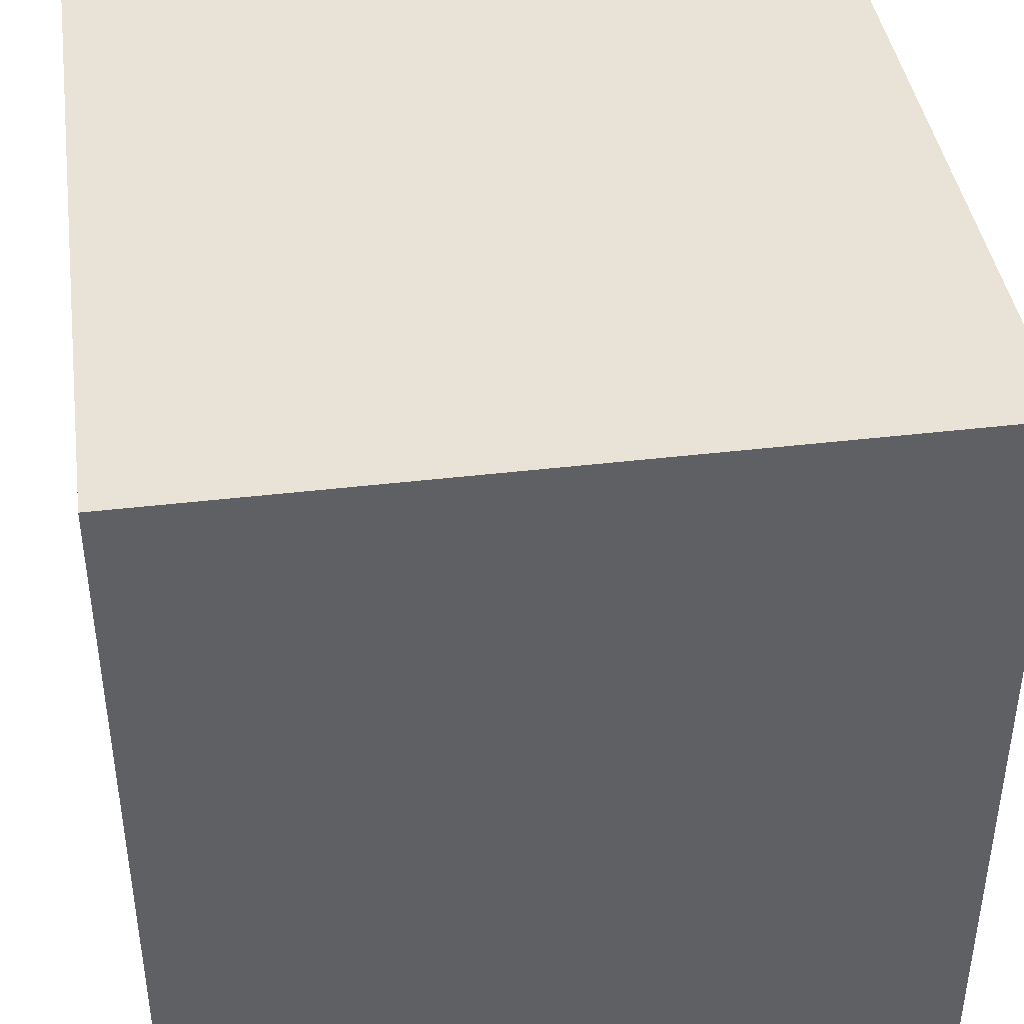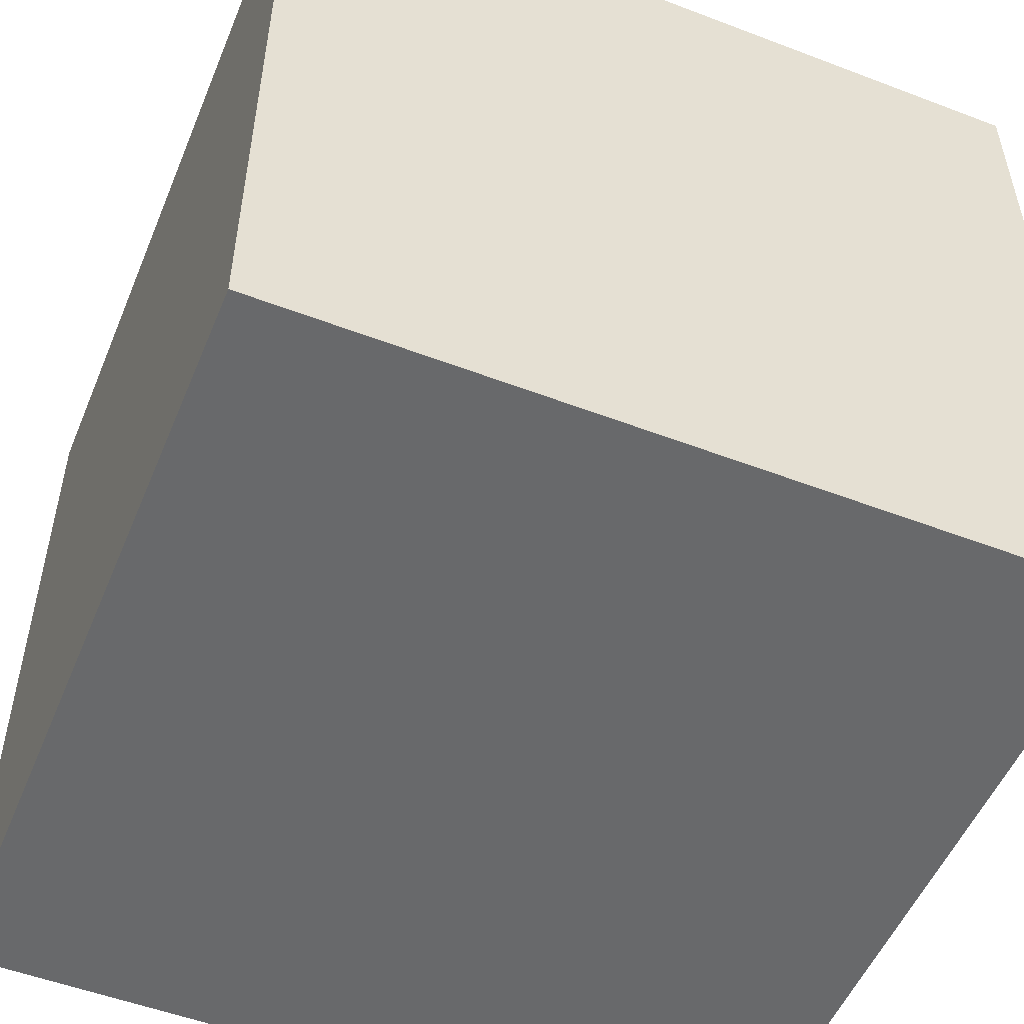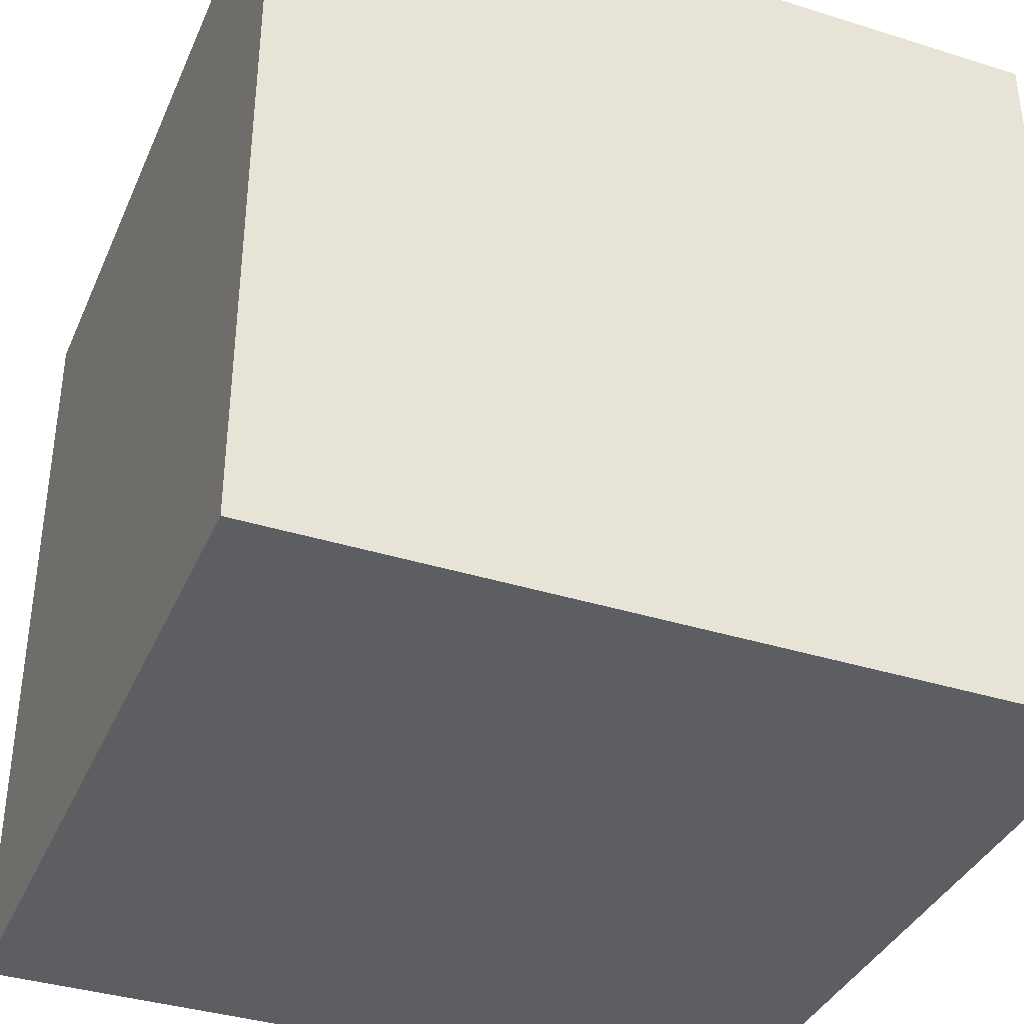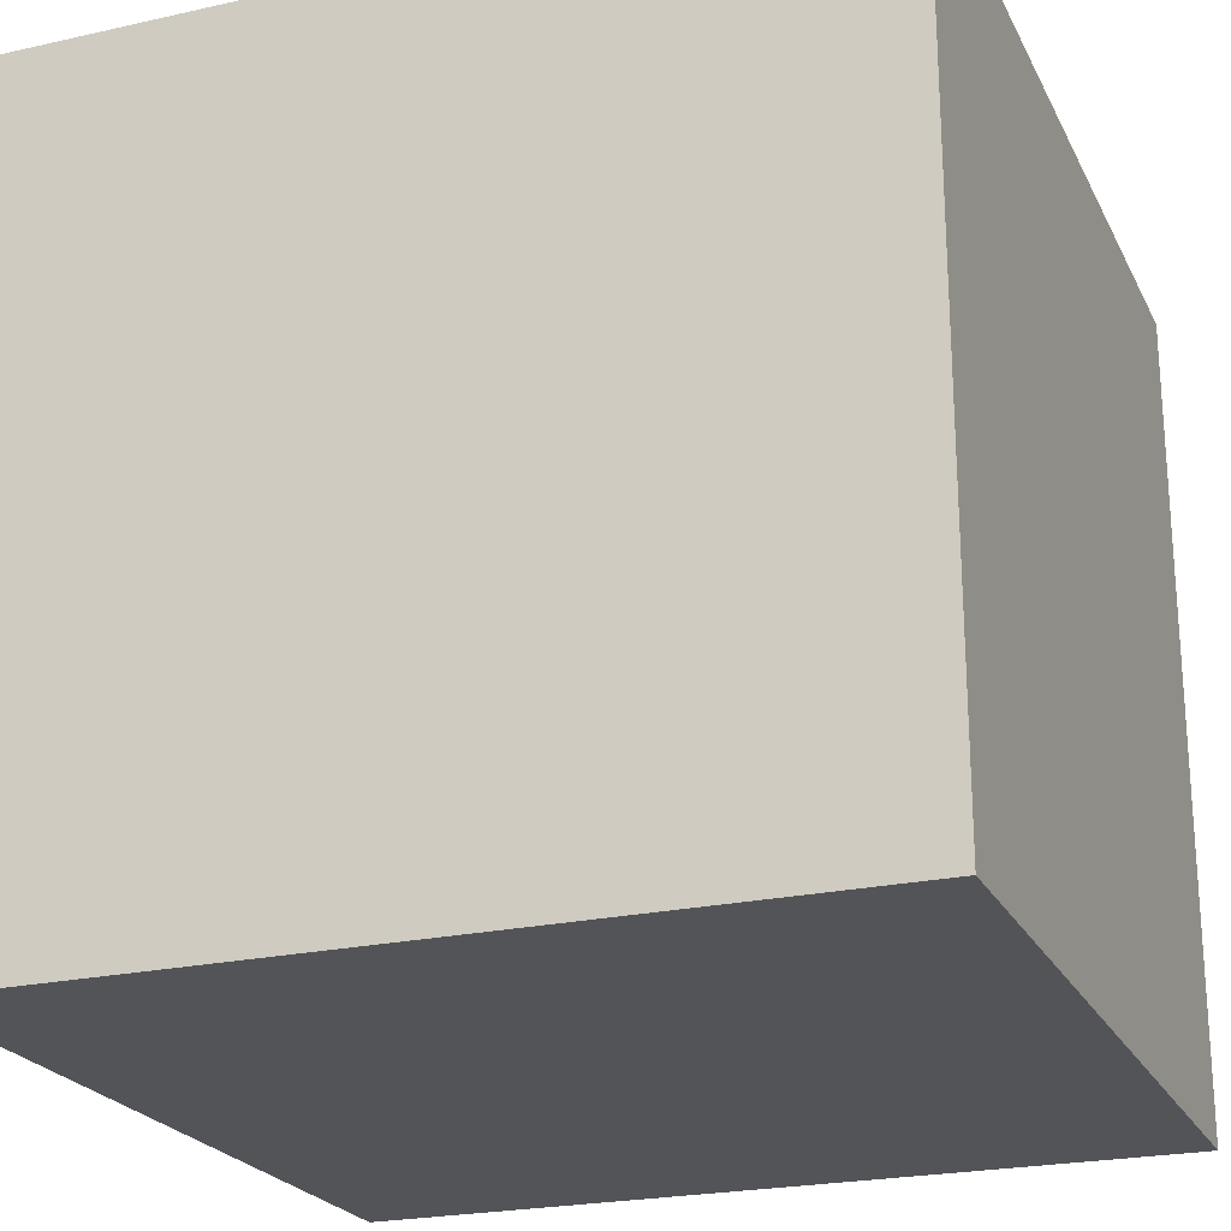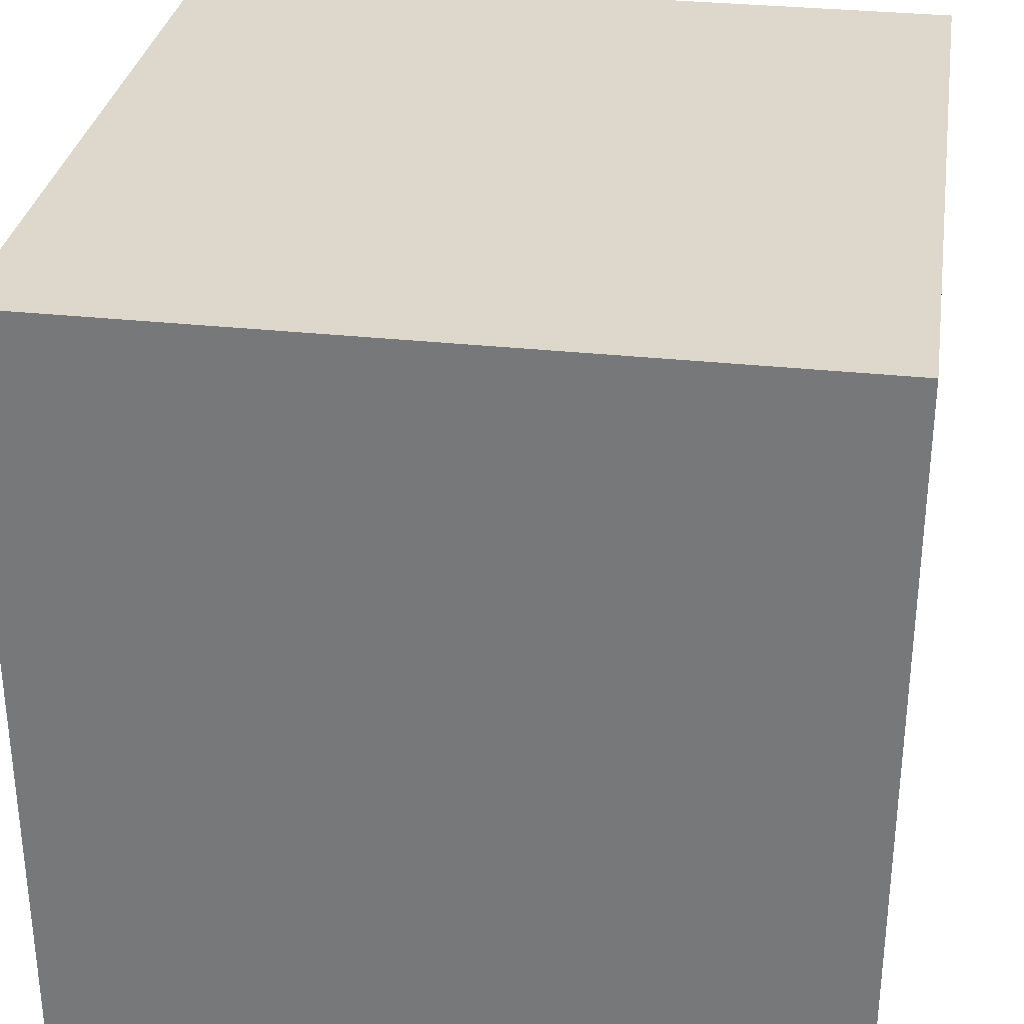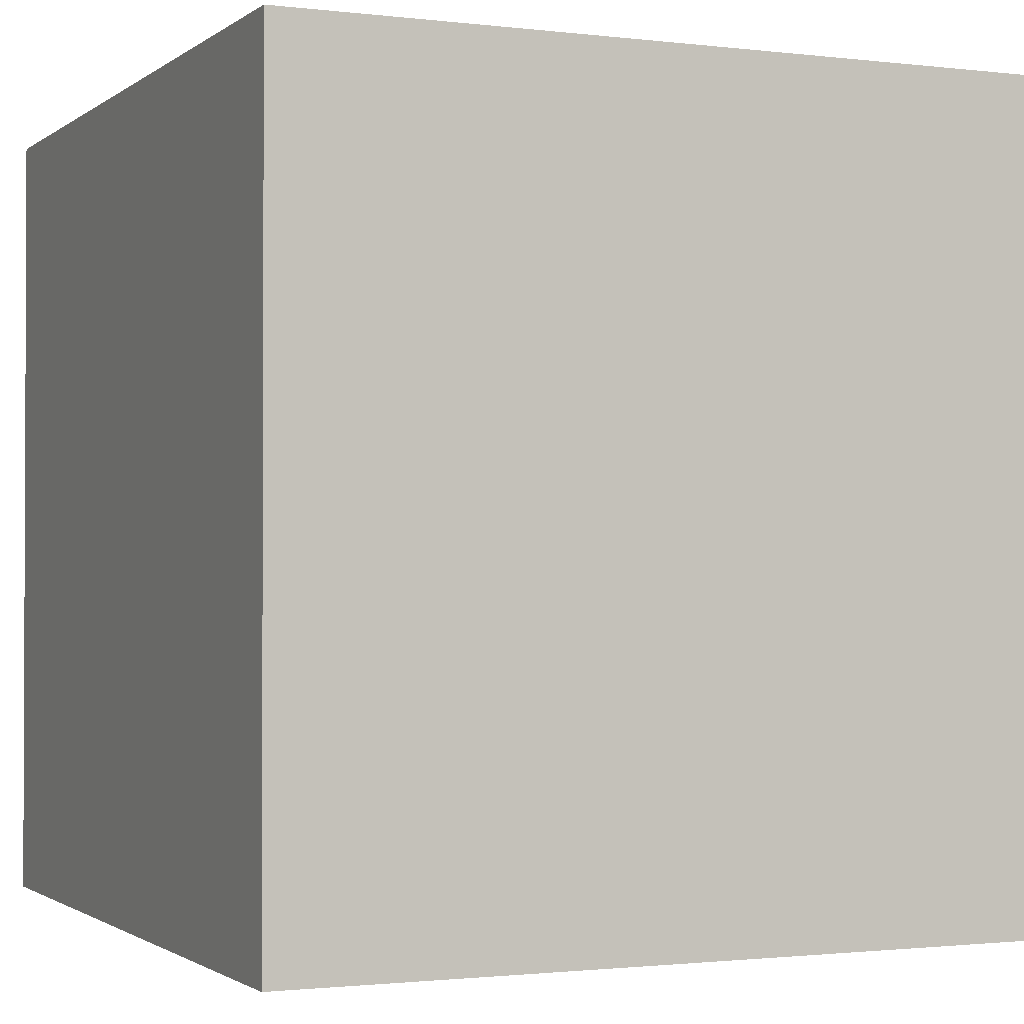
<metadata>
{"format":"obj","ext":"obj","renderer":"f3d","projection":"perspective","resolution":1024,"background":"white","views":[{"elev":41.5,"azim":81.8,"up":"+Z"},{"elev":-52.6,"azim":67.7,"up":"+Y"},{"elev":-37.3,"azim":68.1,"up":"+Z"},{"elev":-23.0,"azim":-159.1,"up":"+Z"},{"elev":31.3,"azim":8.8,"up":"+Y"},{"elev":-1.4,"azim":65.9,"up":"+Z"}]}
</metadata>
<code>
v 1 -1 -1
v 1 -1 1
v -1 -1 1
v -1 -1 -1
v 1 1 -1
v 1 1 1
v -1 1 1
v -1 1 -1
f 5 1 4
f 5 4 8
f 3 7 8
f 3 8 4
f 2 6 3
f 6 7 3
f 1 5 2
f 5 6 2
f 5 8 6
f 8 7 6
f 1 2 3
f 1 3 4

</code>
